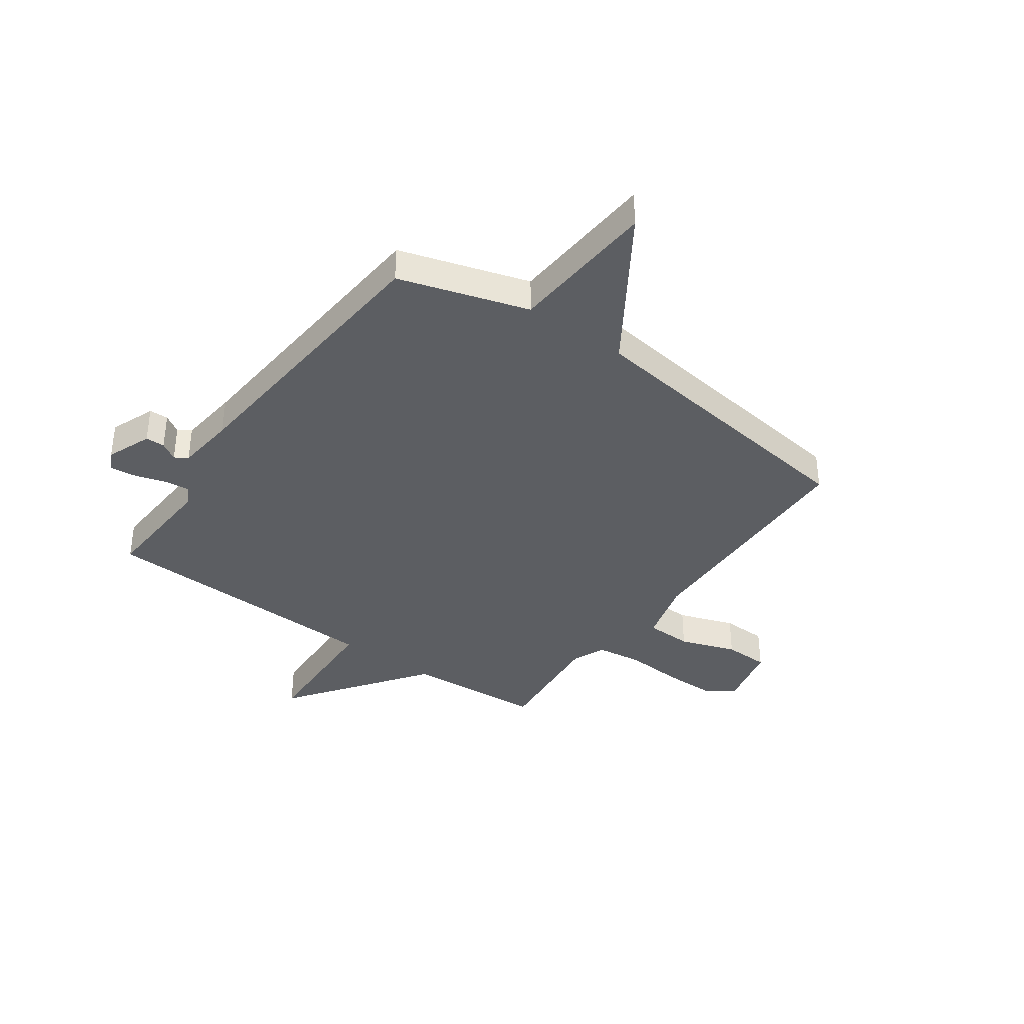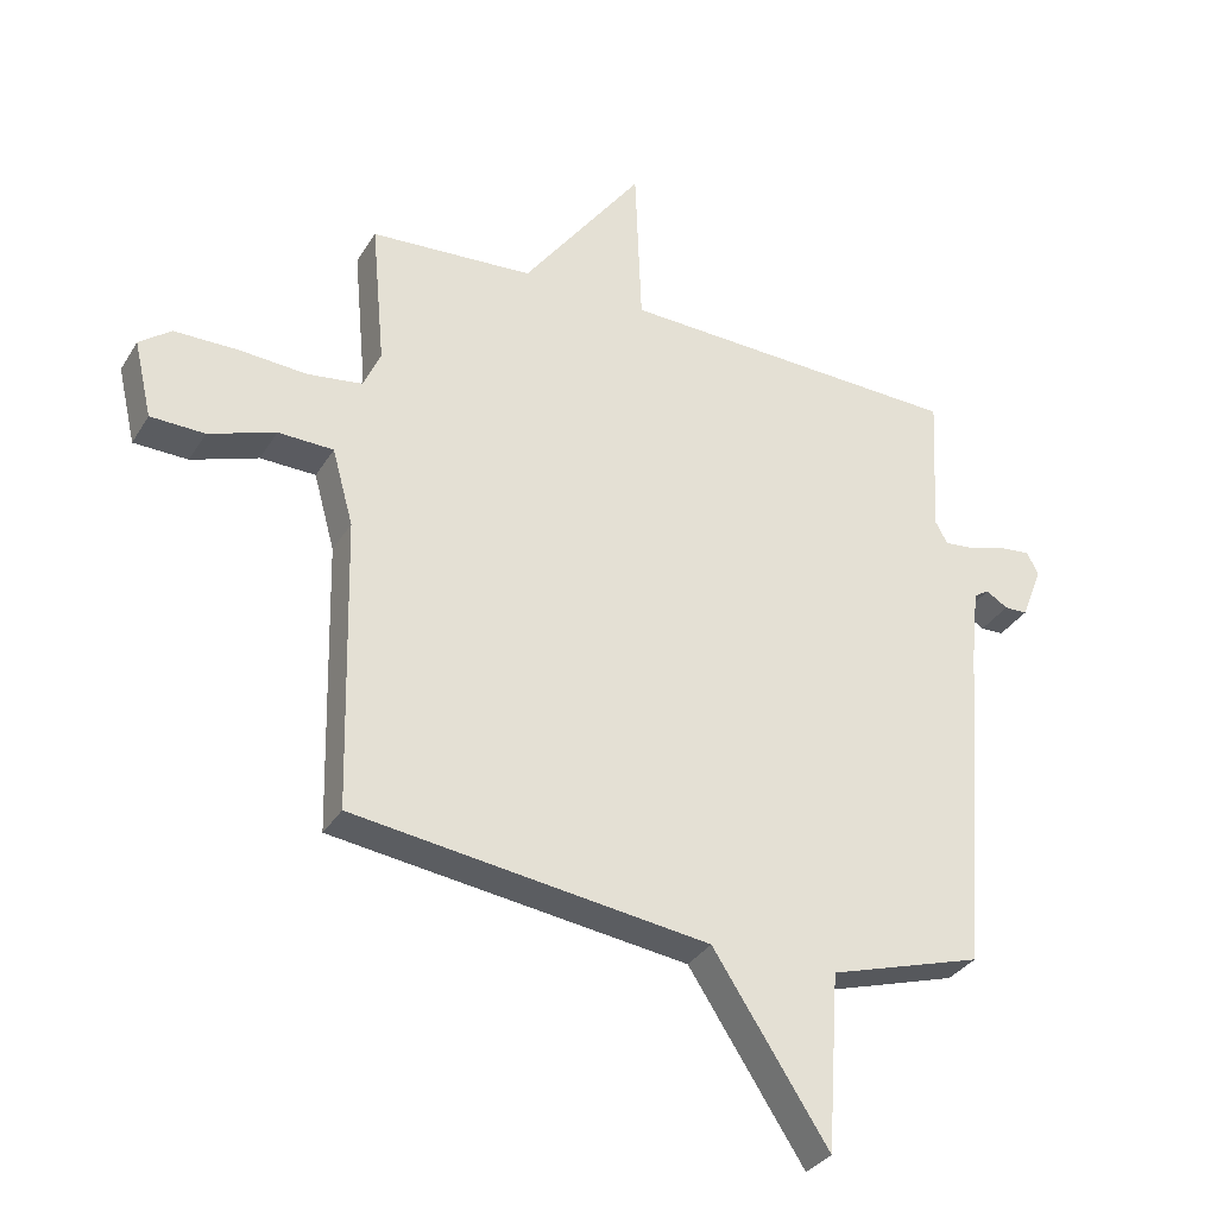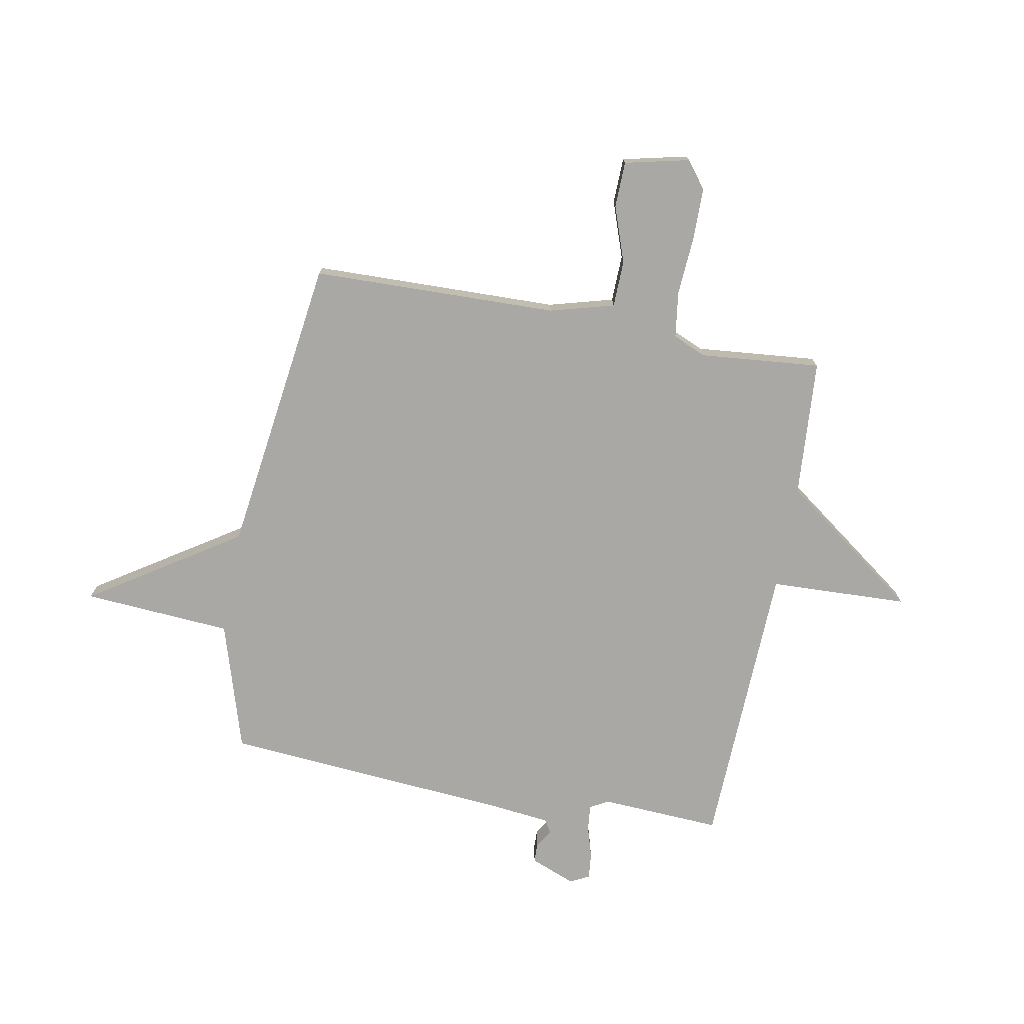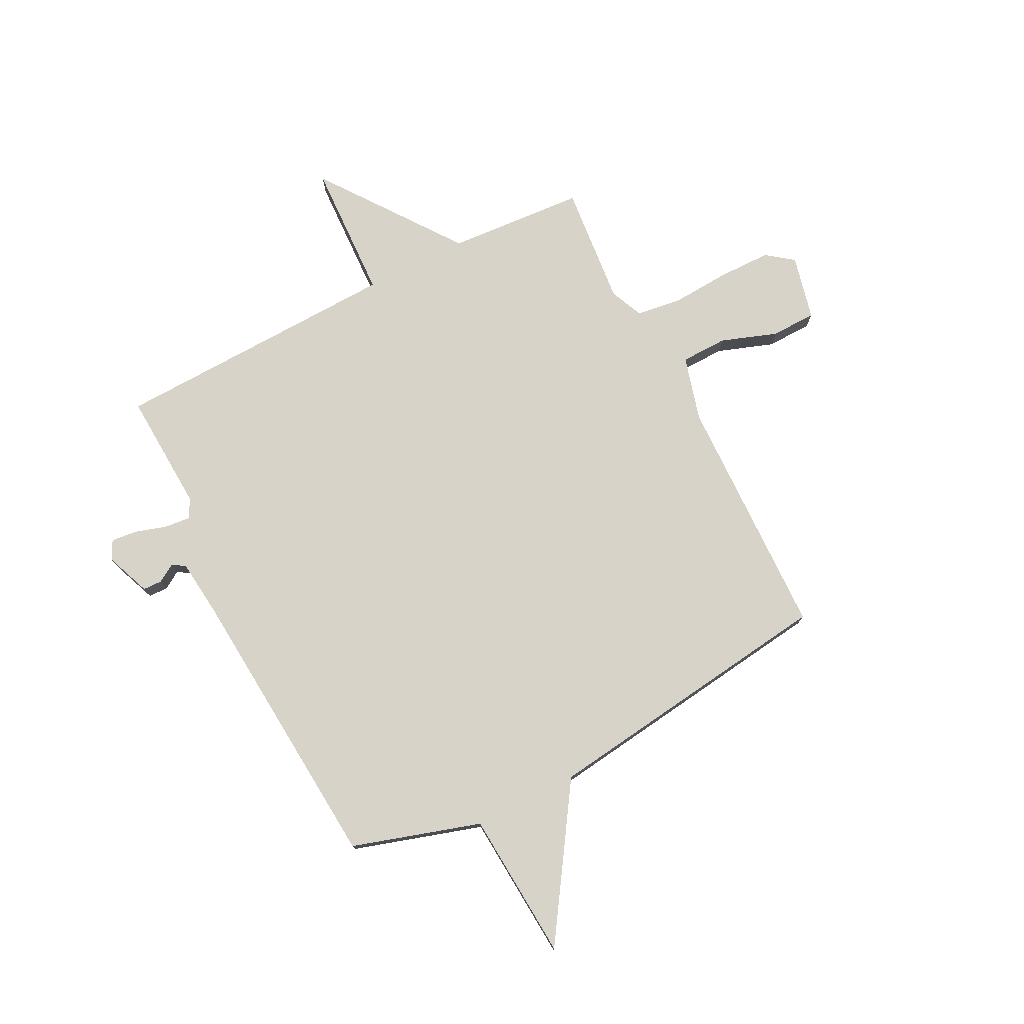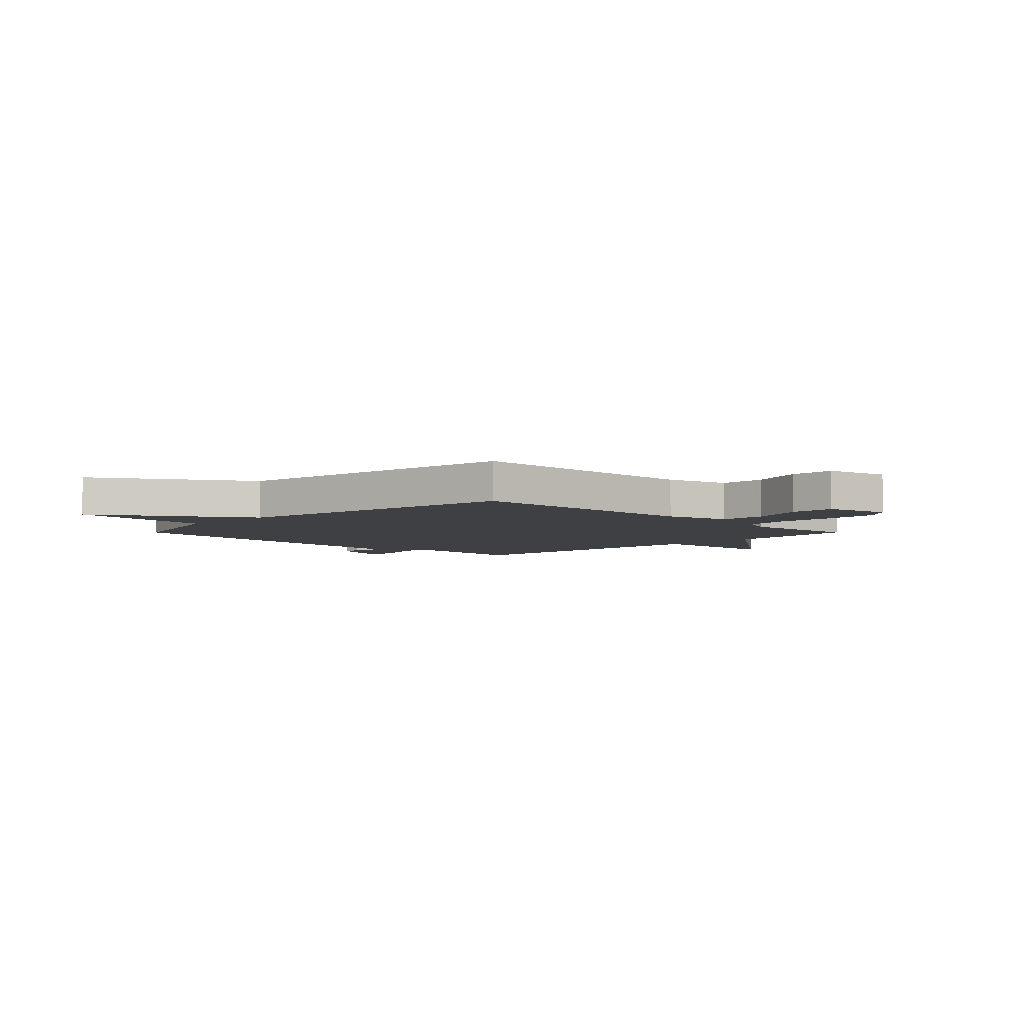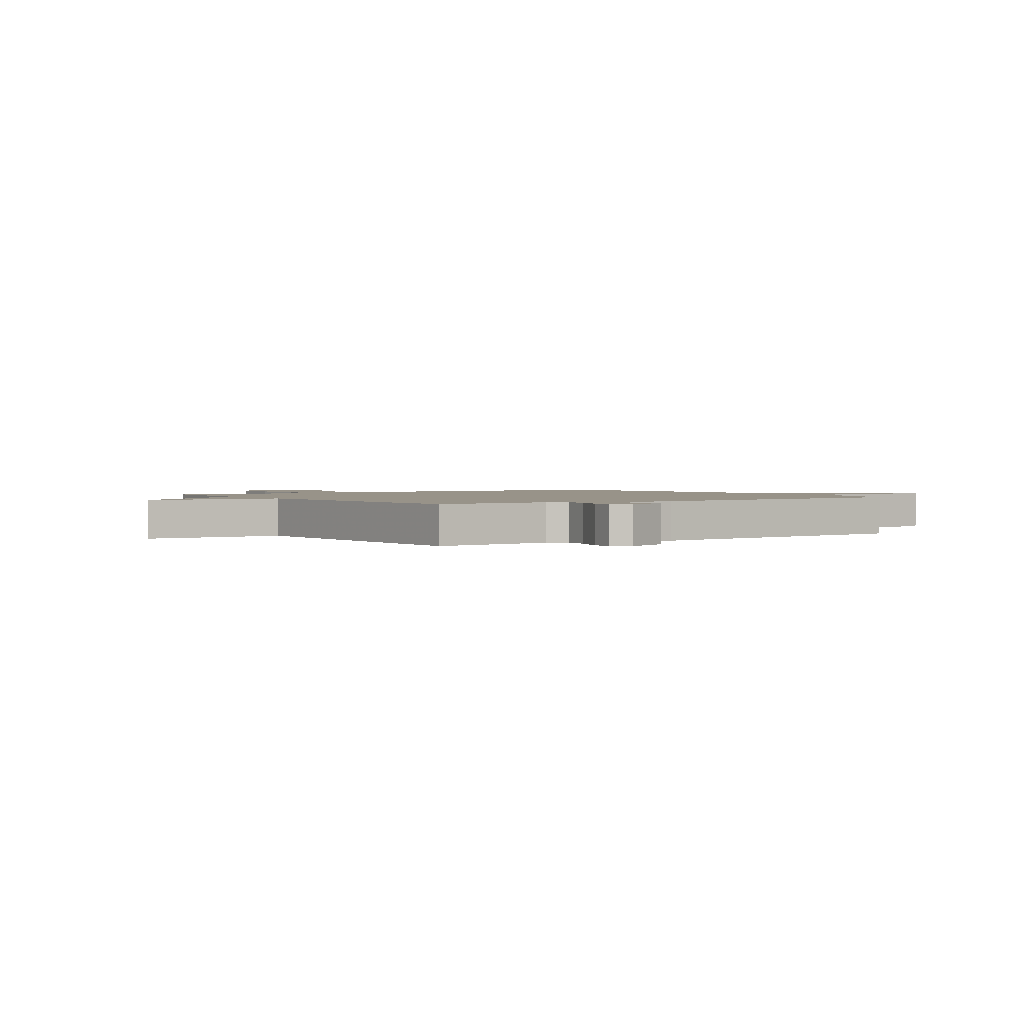
<metadata>
{"format":"obj","ext":"obj","renderer":"f3d","projection":"perspective","resolution":1024,"background":"white","views":[{"elev":-37.8,"azim":144.4,"up":"+Y"},{"elev":-32.9,"azim":-26.8,"up":"+Z"},{"elev":-74.9,"azim":-100.6,"up":"+Y"},{"elev":76.5,"azim":153.0,"up":"+Y"},{"elev":-5.0,"azim":-135.0,"up":"+Y"},{"elev":1.6,"azim":56.2,"up":"+Y"}]}
</metadata>
<code>
v -0.5 0.07 -0.5
v -0.511 0.07 -0.04
v -0.544 0.07 0.08
v -0.631 0.07 0.082
v -0.736 0.07 0.045
v -0.821 0.07 0.047
v -0.849 0.07 0.168
v -0.799 0.07 0.206
v -0.701 0.07 0.207
v -0.592 0.07 0.2
v -0.506 0.07 0.212
v -0.479 0.07 0.274
v -0.5 0.07 0.5
v -0.243 0.07 0.518
v -0.053 0.07 0.777
v -0.043 0.07 0.518
v 0.5 0.07 0.5
v 0.488 0.07 0.275
v 0.507 0.07 0.24
v 0.556 0.07 0.245
v 0.615 0.07 0.263
v 0.663 0.07 0.268
v 0.681 0.07 0.232
v 0.648 0.07 0.148
v 0.612 0.07 0.147
v 0.578 0.07 0.168
v 0.554 0.07 0.153
v 0.542 0.07 0.042
v 0.5 0.07 -0.5
v 0.259 0.07 -0.574
v 0.24 0.07 -0.852
v 0.059 0.07 -0.574
v -0.5 0 -0.5
v -0.511 0 -0.04
v -0.544 0 0.08
v -0.631 0 0.082
v -0.736 0 0.045
v -0.821 0 0.047
v -0.849 0 0.168
v -0.799 0 0.206
v -0.701 0 0.207
v -0.592 0 0.2
v -0.506 0 0.212
v -0.479 0 0.274
v -0.5 0 0.5
v -0.243 0 0.518
v -0.053 0 0.777
v -0.043 0 0.518
v 0.5 0 0.5
v 0.488 0 0.275
v 0.507 0 0.24
v 0.556 0 0.245
v 0.615 0 0.263
v 0.663 0 0.268
v 0.681 0 0.232
v 0.648 0 0.148
v 0.612 0 0.147
v 0.578 0 0.168
v 0.554 0 0.153
v 0.542 0 0.042
v 0.5 0 -0.5
v 0.259 0 -0.574
v 0.24 0 -0.852
v 0.059 0 -0.574
f 30 31 32
f 32 1 2
f 30 32 2
f 29 30 2
f 28 29 2
f 27 28 2 3
f 26 27 3 4
f 24 25 26
f 23 24 26
f 22 23 26
f 21 22 26
f 20 21 26
f 19 20 26 4
f 18 19 4
f 16 17 18 4
f 14 15 16
f 12 13 14 16
f 11 12 16
f 11 16 4 5
f 10 11 5 6
f 8 9 10
f 7 8 10
f 6 7 10
f 64 63 62
f 34 33 64
f 34 64 62
f 34 62 61
f 34 61 60
f 35 34 60 59
f 36 35 59 58
f 58 57 56
f 58 56 55
f 58 55 54
f 58 54 53
f 58 53 52
f 36 58 52 51
f 36 51 50
f 36 50 49 48
f 48 47 46
f 48 46 45 44
f 48 44 43
f 37 36 48 43
f 38 37 43 42
f 42 41 40
f 42 40 39
f 42 39 38
f 1 33 34 2
f 2 34 35 3
f 3 35 36 4
f 4 36 37 5
f 5 37 38 6
f 6 38 39 7
f 7 39 40 8
f 8 40 41 9
f 9 41 42 10
f 10 42 43 11
f 11 43 44 12
f 12 44 45 13
f 13 45 46 14
f 14 46 47 15
f 15 47 48 16
f 16 48 49 17
f 17 49 50 18
f 18 50 51 19
f 19 51 52 20
f 20 52 53 21
f 21 53 54 22
f 22 54 55 23
f 23 55 56 24
f 24 56 57 25
f 25 57 58 26
f 26 58 59 27
f 27 59 60 28
f 28 60 61 29
f 29 61 62 30
f 30 62 63 31
f 31 63 64 32
f 32 64 33 1

</code>
